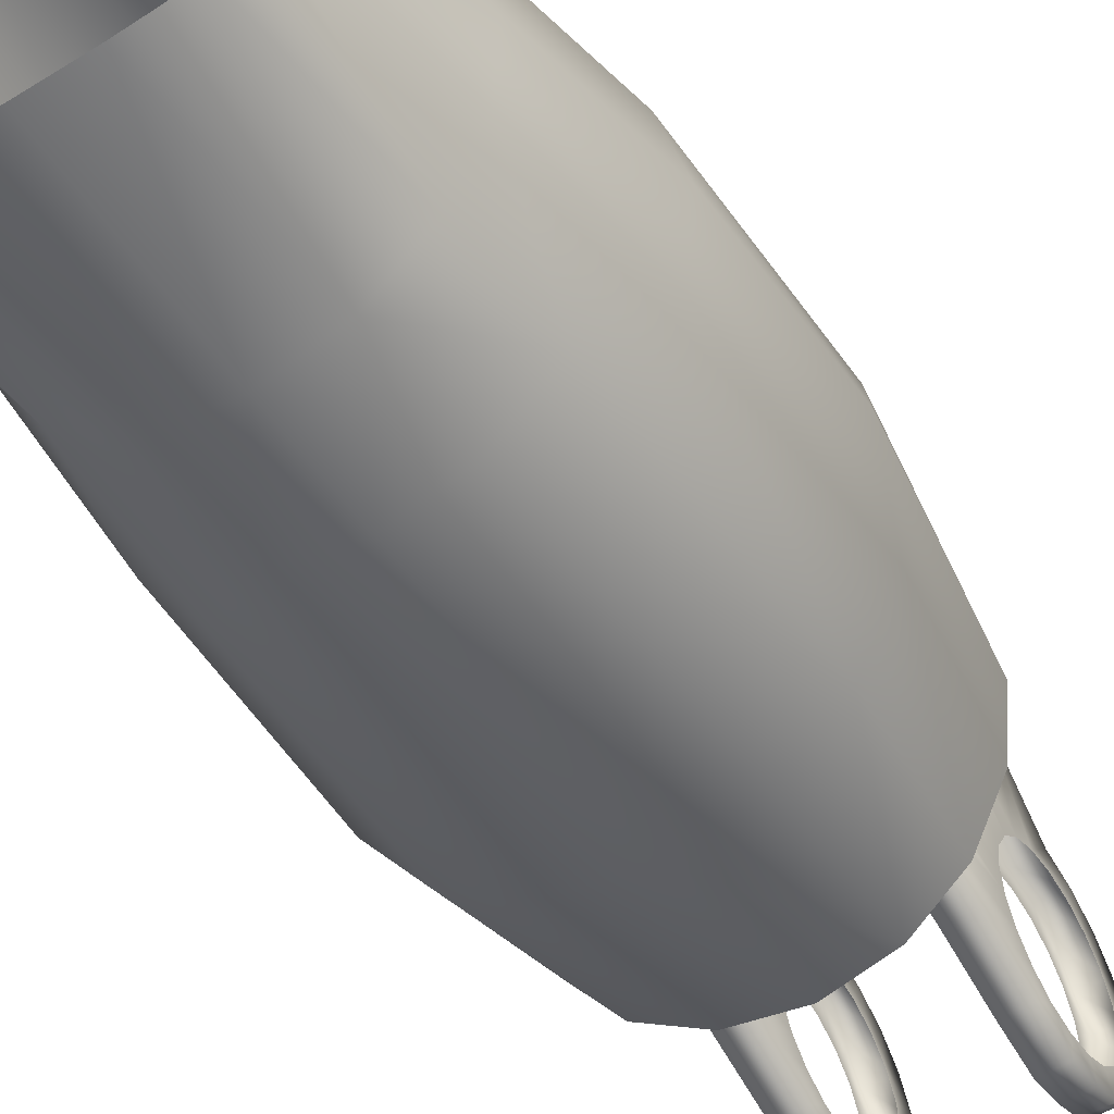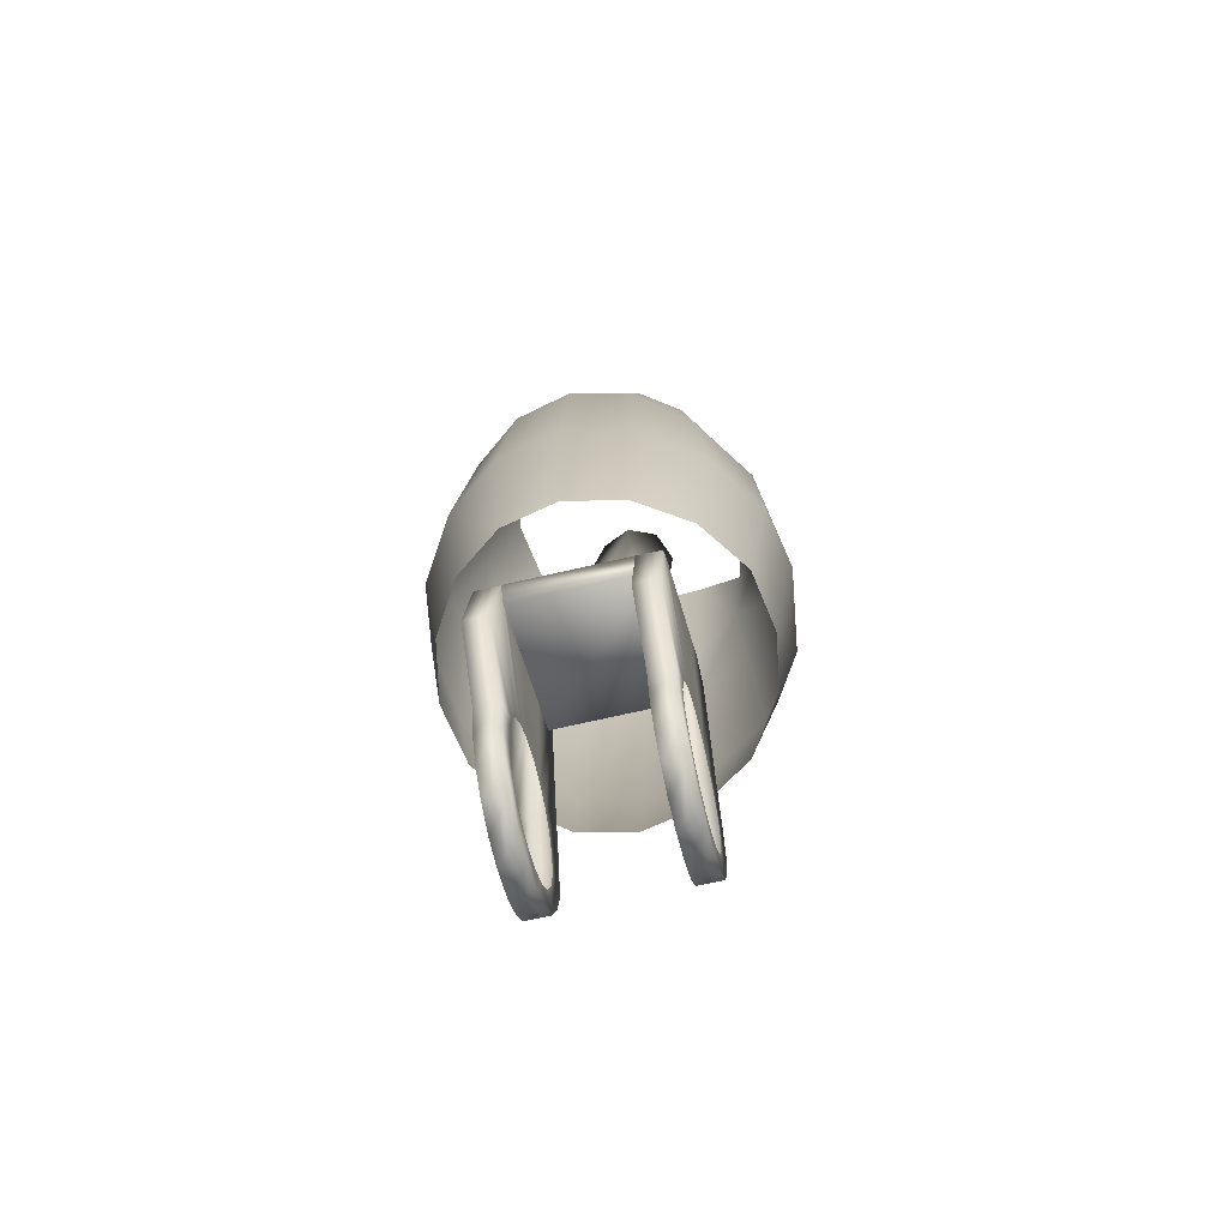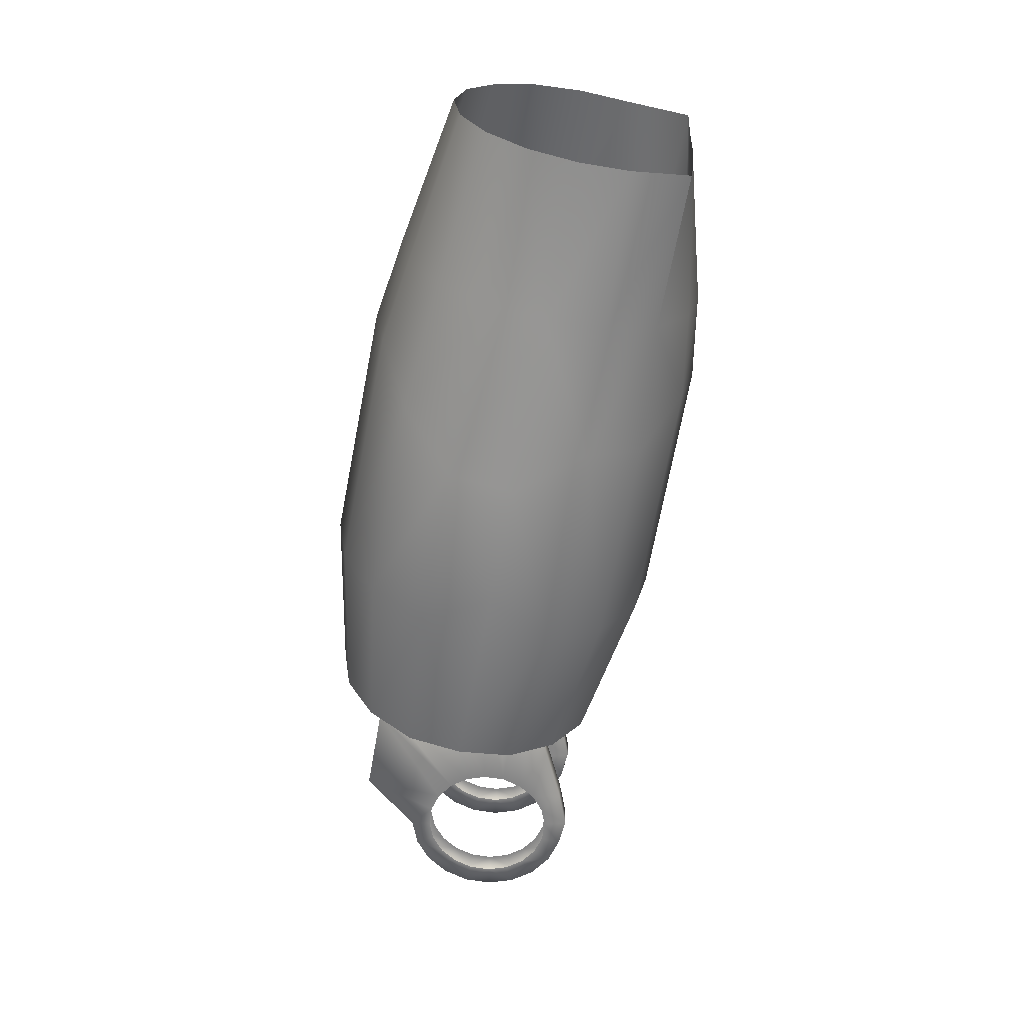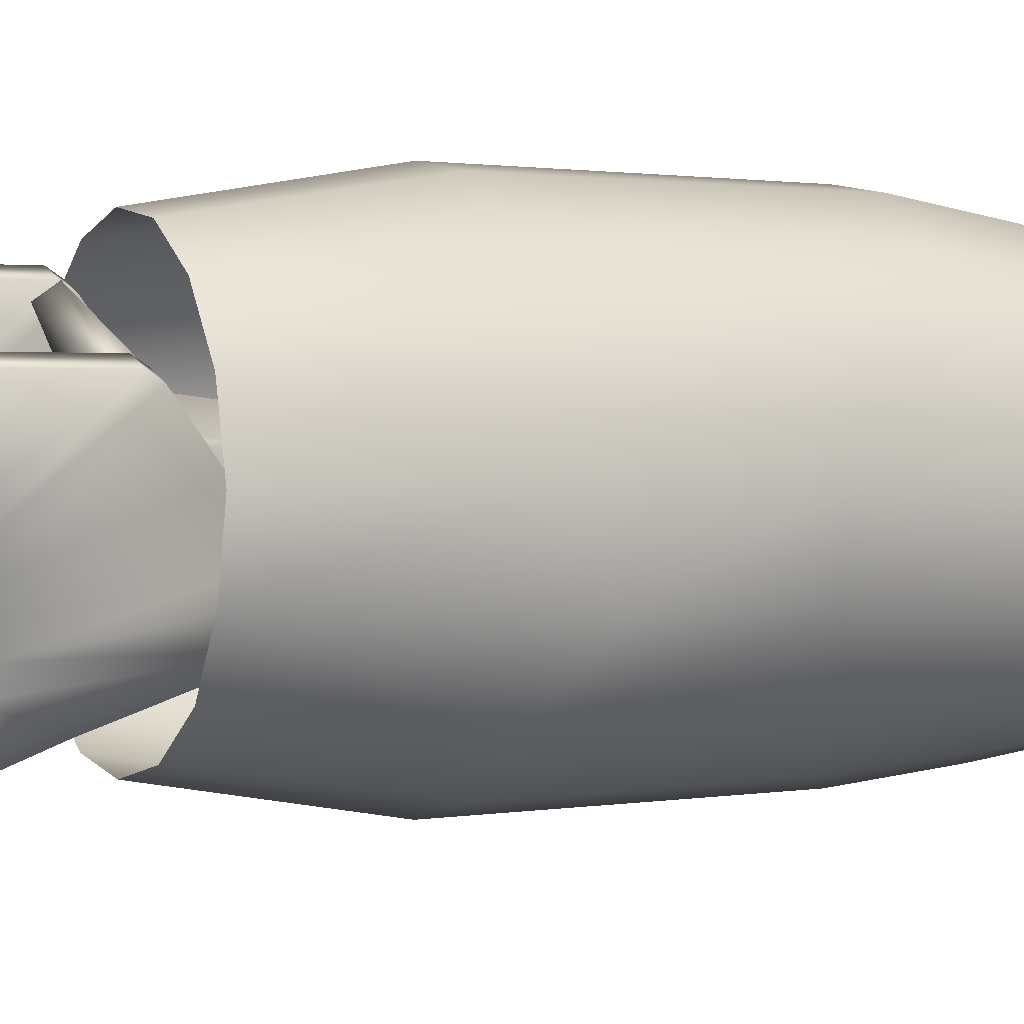
<metadata>
{"format":"obj","ext":"obj","renderer":"f3d","projection":"perspective","resolution":1024,"background":"white","views":[{"elev":-54.8,"azim":31.9,"up":"+Y"},{"elev":-65.5,"azim":-166.6,"up":"+Z"},{"elev":28.3,"azim":-87.2,"up":"+Z"},{"elev":23.9,"azim":-114.1,"up":"+Y"}]}
</metadata>
<code>
v 2.663 1.818 2.276
v 4.538 1.818 2.276
v 2.663 1.974 2.554
v 4.538 1.974 2.554
v 3.511 1.281 2.943
v 3.035 1.031 3.083
v 3.987 1.031 3.083
v 2.663 -0.6071 3.106
v 4.538 -0.6071 3.106
v 3.013 0.9633 3.121
v 4.168 0.4864 3.388
v 2.838 0.4384 3.415
v 4.184 0.4384 3.415
v 3.035 -0.1675 3.755
v 3.987 -0.1675 3.755
v 3.511 -0.4185 3.896
v 2.663 -0.5333 3.96
v 4.538 -0.5333 3.96
v 3.511 -1.066 5.949
v 3.035 -0.8767 6.004
v 3.987 -0.8767 6.004
v 2.838 -0.4201 6.138
v 4.184 -0.4201 6.138
v 3.035 0.03664 6.271
v 3.987 0.03664 6.271
v 3.511 0.2258 6.326
v 3.511 -2.743 11.69
v 3.511 -2.581 11.74
v 3.035 -2.553 11.75
v 3.987 -2.553 11.75
v 3.511 -2.591 11.78
v 3.154 -2.439 11.78
v 3.868 -2.439 11.78
v 3.154 -2.449 11.82
v 3.868 -2.449 11.82
v 2.838 -2.097 11.88
v 3.006 -2.097 11.88
v 4.016 -2.097 11.88
v 4.184 -2.097 11.88
v 3.006 -2.107 11.92
v 3.511 -2.107 11.92
v 4.016 -2.107 11.92
v 3.154 -1.754 11.98
v 3.868 -1.754 11.98
v 3.035 -1.64 12.02
v 3.987 -1.64 12.02
v 3.154 -1.764 12.02
v 3.868 -1.764 12.02
v 3.511 -1.612 12.02
v 3.511 -1.622 12.06
v 3.511 -1.451 12.07
f 11 25 7
f 3 4 7
f 7 4 18
f 7 18 11
f 11 18 13
f 12 17 3
f 12 3 6
f 12 6 10
f 6 3 5
f 16 15 18
f 16 18 17
f 16 17 14
f 18 15 13
f 3 7 5
f 12 14 17
f 35 31 41
f 40 47 41
f 31 34 41
f 48 42 41
f 34 40 41
f 42 35 41
f 50 48 41
f 47 50 41
f 10 22 12
f 14 20 16
f 20 19 16
f 5 26 6
f 26 24 6
f 6 24 10
f 24 22 10
f 43 49 50
f 43 50 47
f 15 21 23
f 15 23 13
f 49 44 50
f 44 48 50
f 44 49 46
f 49 51 46
f 44 38 48
f 38 42 48
f 30 39 23
f 30 23 21
f 38 33 35
f 38 35 42
f 33 28 31
f 33 31 35
f 33 38 30
f 38 39 30
f 28 32 31
f 32 34 31
f 32 37 34
f 37 40 34
f 37 43 47
f 37 47 40
f 43 37 36
f 43 36 45
f 12 22 14
f 22 20 14
f 36 29 22
f 29 20 22
f 37 32 29
f 37 29 36
f 13 23 25
f 13 25 11
f 39 46 25
f 39 25 23
f 45 36 24
f 36 22 24
f 38 44 39
f 44 46 39
f 29 27 19
f 29 19 20
f 32 28 27
f 32 27 29
f 51 45 24
f 51 24 26
f 16 19 21
f 16 21 15
f 27 30 19
f 30 21 19
f 28 33 27
f 33 30 27
f 7 25 26
f 7 26 5
f 49 43 45
f 49 45 51
f 46 51 25
f 51 26 25
f 1 2 4
f 1 4 3
f 8 1 3
f 8 3 17
f 1 8 9
f 1 9 2
f 8 17 18
f 8 18 9
f 9 18 4
f 9 4 2
v 3.545 -2.028 2.21
v 2.612 -1.845 2.242
v 4.434 -1.845 2.242
v 1.775 -1.324 2.336
v 5.172 -1.324 2.336
v 1.199 -0.5437 2.476
v 5.664 -0.5437 2.476
v 1.041 0.3765 2.642
v 5.848 0.3765 2.642
v 1.199 1.297 2.807
v 5.664 1.297 2.807
v 1.775 2.077 2.947
v 5.172 2.077 2.947
v 2.612 2.598 3.041
v 4.434 2.598 3.041
v 3.545 2.781 3.074
v 3.631 -3.012 4.89
v 2.537 -2.792 4.93
v 4.657 -2.792 4.93
v 1.55 -2.165 5.042
v 5.52 -2.165 5.042
v 0.8795 -1.227 5.211
v 6.122 -1.227 5.211
v 0.8795 0.9851 5.609
v 6.122 0.9851 5.609
v 1.55 1.923 5.777
v 5.52 1.923 5.777
v 2.537 2.55 5.89
v 4.657 2.55 5.89
v 3.631 2.77 5.929
v 0.6843 -0.2454 6.102
v 6.405 -0.2454 6.102
v 0.8157 -0.6185 8.178
v 1.023 0.4877 8.377
v 1.776 -2.769 8.539
v 1.148 -1.842 8.705
v 6.147 -1.842 8.705
v 6.388 -0.7486 8.902
v 6.147 0.3447 9.098
v 3.725 -3.702 9.118
v 2.724 -3.487 9.157
v 4.684 -3.487 9.157
v 1.782 1.272 9.265
v 5.512 -2.875 9.267
v 5.512 1.118 9.985
v 2.732 1.73 10.09
v 4.684 1.73 10.09
v 3.725 1.945 10.13
v 3.658 -3.731 10.64
v 2.7 -3.534 10.67
v 4.585 -3.534 10.67
v 1.897 -2.973 10.77
v 5.341 -2.973 10.77
v 1.419 -2.134 10.92
v 5.847 -2.134 10.92
v 1.305 -1.144 11.1
v 6.029 -1.144 11.1
v 1.508 -0.154 11.28
v 5.847 -0.154 11.28
v 2.025 0.6853 11.43
v 5.341 0.6853 11.43
v 2.807 1.246 11.53
v 4.597 1.246 11.53
v 3.711 1.443 11.57
v 3.476 -3.505 13.35
v 4.333 -3.491 13.37
v 2.621 -3.485 13.37
v 5.212 -3.491 13.42
v 1.81 -3.427 13.42
v 1.545 -2.452 13.57
v 5.477 -2.451 13.57
v 1.494 -1.614 13.71
v 5.621 -1.614 13.71
v 1.694 -0.8049 13.86
v 5.461 -0.805 13.86
v 2.165 -0.1195 13.98
v 5.005 -0.1195 13.98
v 2.829 0.3385 14.07
v 4.362 0.3385 14.07
v 3.6 0.4993 14.09
f 86 87 103
f 87 105 103
f 103 105 120
f 105 121 120
f 71 73 87
f 71 87 86
f 55 57 73
f 55 73 71
f 90 89 108
f 90 108 110
f 110 108 126
f 108 124 126
f 53 55 71
f 53 71 69
f 80 78 98
f 78 96 98
f 69 71 86
f 69 86 92
f 105 107 121
f 107 123 121
f 92 86 103
f 92 103 101
f 101 103 118
f 103 120 118
f 87 84 107
f 87 107 105
f 66 64 78
f 66 78 80
f 73 82 84
f 73 84 87
f 57 59 73
f 59 82 73
f 52 53 69
f 52 69 68
f 107 109 125
f 107 125 123
f 68 69 92
f 68 92 91
f 84 85 107
f 85 109 107
f 91 92 100
f 92 101 100
f 100 101 116
f 101 118 116
f 82 75 85
f 82 85 84
f 59 61 75
f 59 75 82
f 76 83 90
f 83 89 90
f 98 96 114
f 96 112 114
f 54 52 68
f 54 68 70
f 114 112 130
f 112 128 130
f 70 68 91
f 70 91 93
f 109 111 127
f 109 127 125
f 93 91 102
f 91 100 102
f 102 100 117
f 100 116 117
f 85 94 109
f 94 111 109
f 75 77 85
f 77 94 85
f 61 63 75
f 63 77 75
f 111 113 129
f 111 129 127
f 56 54 72
f 54 70 72
f 94 97 111
f 97 113 111
f 72 70 93
f 72 93 95
f 77 79 94
f 79 97 94
f 95 93 102
f 95 102 104
f 104 102 119
f 102 117 119
f 63 65 77
f 65 79 77
f 64 62 76
f 64 76 78
f 62 60 76
f 60 83 76
f 78 76 90
f 78 90 96
f 58 56 74
f 56 72 74
f 113 115 131
f 113 131 129
f 74 72 88
f 72 95 88
f 97 99 115
f 97 115 113
f 88 95 106
f 95 104 106
f 106 104 122
f 104 119 122
f 79 81 97
f 81 99 97
f 112 110 128
f 110 126 128
f 65 67 79
f 67 81 79
f 115 114 130
f 115 130 131
f 60 58 74
f 60 74 83
f 99 98 115
f 98 114 115
f 83 74 88
f 83 88 89
f 81 80 99
f 80 98 99
f 89 88 108
f 88 106 108
f 108 106 122
f 108 122 124
f 67 66 81
f 66 80 81
f 96 90 110
f 96 110 112
v 4.541 -0.08149 -1.434
v 4.927 -0.08149 -1.434
v 4.541 0.3745 -1.373
v 4.927 0.3745 -1.373
v 4.541 -0.5338 -1.35
v 4.927 -0.5338 -1.35
v 4.541 0.7895 -1.175
v 4.927 0.7895 -1.175
v 4.541 -0.9382 -1.131
v 4.927 -0.9382 -1.131
v 4.541 -0.07292 -1.097
v 4.927 -0.07292 -1.097
v 4.541 0.2786 -1.051
v 4.927 0.2786 -1.051
v 4.541 -0.4217 -1.033
v 4.927 -0.4217 -1.033
v 4.541 0.5986 -0.8978
v 4.927 0.5986 -0.8978
v 4.541 -0.7334 -0.8638
v 4.927 -0.7334 -0.8638
v 4.541 1.123 -0.8582
v 4.927 1.123 -0.8582
v 4.541 -1.255 -0.7977
v 4.927 -1.255 -0.7977
v 4.541 0.8557 -0.6535
v 4.927 0.8557 -0.6535
v 4.541 -0.9777 -0.6068
v 4.927 -0.9777 -0.6068
v 4.541 1.342 -0.4538
v 4.927 1.342 -0.4538
v 4.541 -1.453 -0.3827
v 4.927 -1.453 -0.3827
v 4.541 1.025 -0.3417
v 4.927 1.025 -0.3417
v 4.541 -1.131 -0.2868
v 4.927 -1.131 -0.2868
v 4.541 1.426 -0.00153
v 4.927 1.426 -0.001529
v 4.541 1.089 0.007041
v 4.927 1.089 0.007042
v 4.541 -1.177 0.06475
v 4.927 -1.177 0.06476
v 4.541 -1.578 0.1081
v 4.927 -1.578 0.1081
v 4.541 1.042 0.3586
v 4.927 1.042 0.3586
v 4.541 -1.113 0.4135
v 4.927 -1.113 0.4135
v 4.541 0.8896 0.6786
v 4.927 0.8896 0.6786
v 4.541 -0.9438 0.7253
v 4.927 -0.9438 0.7253
v 4.541 -1.454 0.7722
v 4.927 -1.454 0.7722
v 4.541 0.6453 0.9356
v 4.927 0.6453 0.9356
v 4.541 -0.6867 0.9696
v 4.927 -0.6867 0.9696
v 4.541 2.249 0.9955
v 4.927 2.249 0.9955
v 4.541 0.3335 1.105
v 4.927 0.3335 1.105
v 4.541 -0.3668 1.122
v 4.927 -0.3668 1.122
v 4.541 -0.01521 1.169
v 4.927 -0.01521 1.169
v 4.541 -1.198 1.741
v 4.927 -1.198 1.741
v 4.541 1.978 2.535
v 4.927 1.978 2.535
v 4.541 1.822 2.705
v 4.927 1.822 2.705
v 4.541 0.9003 3.229
v 4.927 0.9003 3.229
v 4.541 0.09616 3.664
v 4.927 0.09616 3.664
v 4.541 -0.763 3.751
v 4.927 -0.763 3.751
v 4.541 -0.2959 3.909
v 4.927 -0.2959 3.909
f 202 200 201
f 202 201 203
f 203 201 187
f 201 181 187
f 186 180 200
f 186 200 202
f 132 136 137
f 132 137 133
f 136 132 142
f 136 142 146
f 133 137 143
f 137 147 143
f 192 186 202
f 192 202 204
f 204 202 203
f 204 203 205
f 205 203 193
f 203 187 193
f 201 191 181
f 191 177 181
f 200 190 191
f 200 191 201
f 180 176 190
f 180 190 200
f 137 141 151
f 137 151 147
f 196 192 204
f 196 204 206
f 206 204 205
f 206 205 207
f 207 205 197
f 205 193 197
f 191 169 177
f 169 171 177
f 190 168 169
f 190 169 191
f 136 140 141
f 136 141 137
f 146 150 136
f 150 140 136
f 194 196 206
f 194 206 210
f 210 206 207
f 210 207 211
f 211 207 195
f 207 197 195
f 176 170 168
f 176 168 190
f 132 134 142
f 134 144 142
f 134 132 133
f 134 133 135
f 169 161 171
f 161 165 171
f 188 194 208
f 194 210 208
f 208 210 211
f 208 211 209
f 209 211 195
f 209 195 189
f 168 160 161
f 168 161 169
f 170 164 160
f 170 160 168
f 141 155 151
f 155 159 151
f 140 154 155
f 140 155 141
f 182 188 198
f 188 208 198
f 198 208 209
f 198 209 199
f 199 209 189
f 199 189 183
f 135 133 143
f 135 143 145
f 161 153 157
f 161 157 165
f 150 158 154
f 150 154 140
f 160 152 153
f 160 153 161
f 178 182 184
f 182 198 184
f 184 198 199
f 184 199 185
f 185 199 183
f 185 183 179
f 164 156 160
f 156 152 160
f 148 144 134
f 148 134 138
f 153 139 149
f 153 149 157
f 155 163 167
f 155 167 159
f 172 178 174
f 178 184 174
f 174 184 185
f 174 185 175
f 175 185 179
f 175 179 173
f 152 138 139
f 152 139 153
f 156 148 152
f 148 138 152
f 154 162 163
f 154 163 155
f 158 166 154
f 166 162 154
f 166 172 162
f 172 174 162
f 162 174 175
f 162 175 163
f 163 175 173
f 163 173 167
f 138 134 135
f 138 135 139
f 139 135 149
f 135 145 149
v 2.279 -0.08149 -1.434
v 2.665 -0.08149 -1.434
v 2.279 0.3745 -1.373
v 2.665 0.3745 -1.373
v 2.279 -0.5338 -1.35
v 2.665 -0.5338 -1.35
v 2.279 0.7895 -1.175
v 2.665 0.7895 -1.175
v 2.279 -0.9382 -1.131
v 2.665 -0.9382 -1.131
v 2.279 -0.07292 -1.097
v 2.665 -0.07292 -1.097
v 2.279 0.2786 -1.051
v 2.665 0.2786 -1.051
v 2.279 -0.4217 -1.033
v 2.665 -0.4217 -1.033
v 2.279 0.5986 -0.8978
v 2.665 0.5986 -0.8978
v 2.279 -0.7334 -0.8638
v 2.665 -0.7334 -0.8638
v 2.279 1.123 -0.8582
v 2.665 1.123 -0.8582
v 2.279 -1.255 -0.7977
v 2.665 -1.255 -0.7977
v 2.279 0.8557 -0.6535
v 2.665 0.8557 -0.6535
v 2.279 -0.9777 -0.6068
v 2.665 -0.9777 -0.6068
v 2.279 1.342 -0.4539
v 2.665 1.342 -0.4539
v 2.279 -1.453 -0.3827
v 2.665 -1.453 -0.3827
v 2.279 1.025 -0.3417
v 2.665 1.025 -0.3417
v 2.279 -1.131 -0.2868
v 2.665 -1.131 -0.2868
v 2.279 1.426 -0.001537
v 2.665 1.426 -0.001536
v 2.279 1.089 0.007034
v 2.665 1.089 0.007035
v 2.279 -1.177 0.06475
v 2.665 -1.177 0.06475
v 2.279 -1.578 0.1081
v 2.665 -1.578 0.1081
v 2.279 1.042 0.3586
v 2.665 1.042 0.3586
v 2.279 -1.113 0.4135
v 2.665 -1.113 0.4135
v 2.279 0.8896 0.6786
v 2.665 0.8896 0.6786
v 2.279 -0.9438 0.7253
v 2.665 -0.9438 0.7253
v 2.279 -1.454 0.7722
v 2.665 -1.454 0.7722
v 2.279 0.6453 0.9356
v 2.665 0.6453 0.9356
v 2.279 -0.6867 0.9695
v 2.665 -0.6867 0.9695
v 2.279 2.249 0.9955
v 2.665 2.249 0.9955
v 2.279 0.3335 1.105
v 2.665 0.3335 1.105
v 2.279 -0.3668 1.122
v 2.665 -0.3668 1.122
v 2.279 -0.0152 1.169
v 2.665 -0.0152 1.169
v 2.279 -1.198 1.741
v 2.665 -1.198 1.741
v 2.279 1.978 2.535
v 2.665 1.978 2.535
v 2.279 1.822 2.705
v 2.665 1.822 2.705
v 2.279 0.9003 3.229
v 2.665 0.9003 3.229
v 2.279 0.09617 3.664
v 2.665 0.09617 3.664
v 2.279 -0.763 3.751
v 2.665 -0.763 3.751
v 2.279 -0.2959 3.909
v 2.665 -0.2959 3.909
f 282 280 281
f 282 281 283
f 283 281 267
f 281 261 267
f 266 260 280
f 266 280 282
f 212 216 217
f 212 217 213
f 216 212 222
f 216 222 226
f 213 217 223
f 217 227 223
f 272 266 282
f 272 282 284
f 284 282 283
f 284 283 285
f 285 283 273
f 283 267 273
f 281 271 261
f 271 257 261
f 280 270 271
f 280 271 281
f 260 256 270
f 260 270 280
f 217 221 231
f 217 231 227
f 276 272 284
f 276 284 286
f 286 284 285
f 286 285 287
f 287 285 277
f 285 273 277
f 271 249 257
f 249 251 257
f 270 248 249
f 270 249 271
f 216 220 221
f 216 221 217
f 226 230 216
f 230 220 216
f 274 276 286
f 274 286 290
f 290 286 287
f 290 287 291
f 291 287 275
f 287 277 275
f 256 250 248
f 256 248 270
f 212 214 222
f 214 224 222
f 214 212 213
f 214 213 215
f 249 241 251
f 241 245 251
f 268 274 288
f 274 290 288
f 288 290 291
f 288 291 289
f 289 291 275
f 289 275 269
f 248 240 241
f 248 241 249
f 250 244 240
f 250 240 248
f 221 235 231
f 235 239 231
f 220 234 235
f 220 235 221
f 262 268 278
f 268 288 278
f 278 288 289
f 278 289 279
f 279 289 269
f 279 269 263
f 215 213 223
f 215 223 225
f 241 233 237
f 241 237 245
f 230 238 234
f 230 234 220
f 240 232 233
f 240 233 241
f 258 262 264
f 262 278 264
f 264 278 279
f 264 279 265
f 265 279 263
f 265 263 259
f 244 236 240
f 236 232 240
f 228 224 214
f 228 214 218
f 233 219 229
f 233 229 237
f 235 243 247
f 235 247 239
f 252 258 254
f 258 264 254
f 254 264 265
f 254 265 255
f 255 265 259
f 255 259 253
f 232 218 219
f 232 219 233
f 236 228 232
f 228 218 232
f 234 242 243
f 234 243 235
f 238 246 234
f 246 242 234
f 246 252 242
f 252 254 242
f 242 254 255
f 242 255 243
f 243 255 253
f 243 253 247
f 218 214 215
f 218 215 219
f 219 215 229
f 215 225 229

</code>
